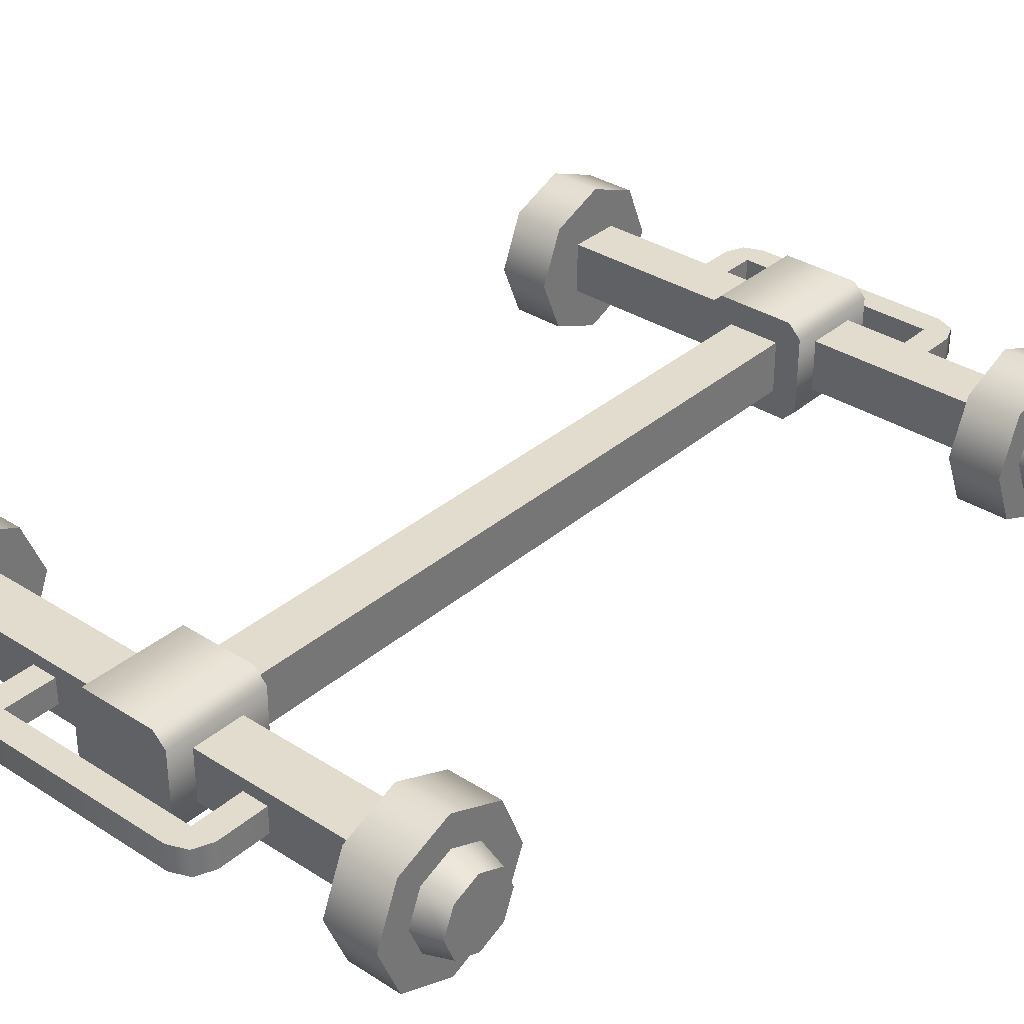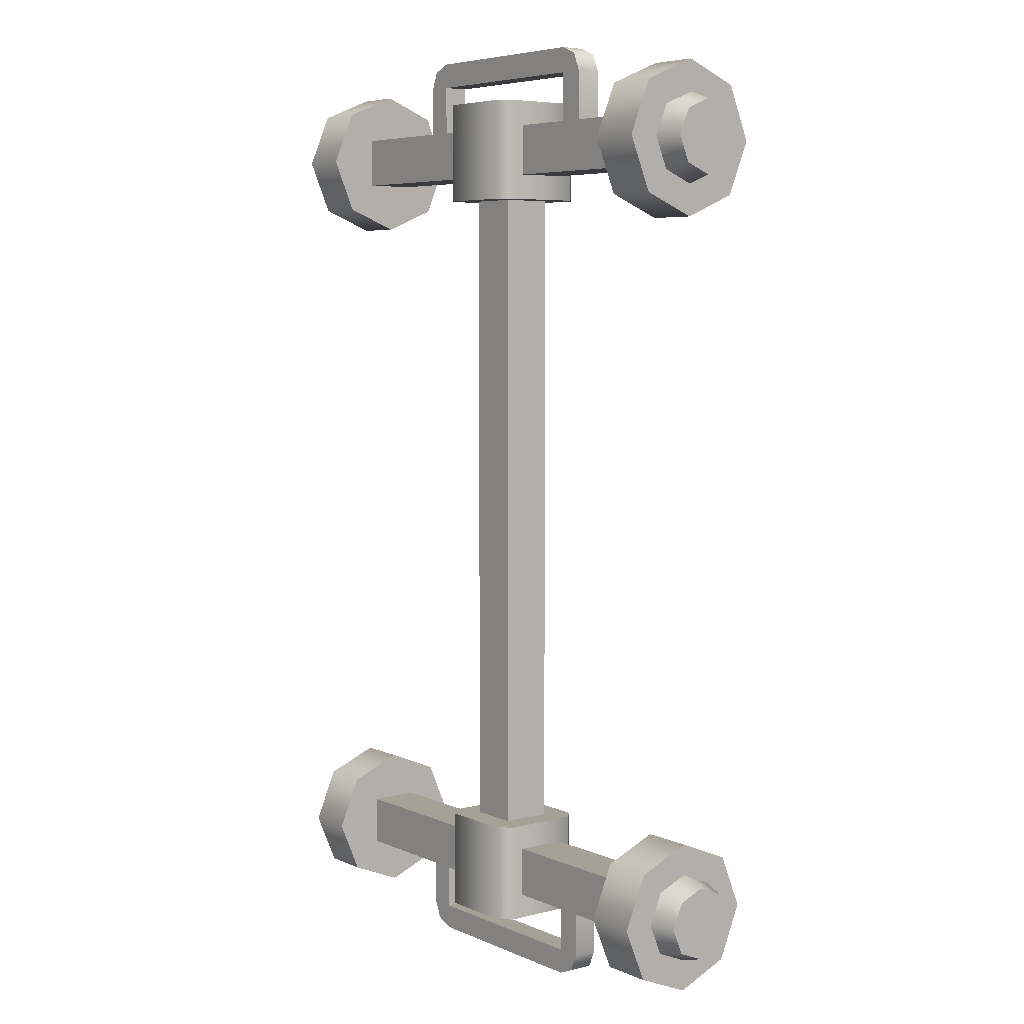
<metadata>
{"format":"obj","ext":"obj","renderer":"f3d","projection":"perspective","resolution":1024,"background":"white","views":[{"elev":34.0,"azim":-139.0,"up":"+Y"},{"elev":6.0,"azim":52.2,"up":"+Z"}]}
</metadata>
<code>
g debris-drivetrain
v 0.4521 0.148 -0.908 1 1 1
v 0.4521 0.2527 -0.8647 1 1 1
v 0.4521 0.04335 -0.8647 1 1 1
v 0.4521 2.256e-17 -0.76 1 1 1
v 0.4521 0.296 -0.76 1 1 1
v 0.4521 0.04335 -0.6553 1 1 1
v 0.4521 0.2527 -0.6553 1 1 1
v 0.4521 0.148 -0.612 1 1 1
v 0.5521 0.04335 -0.8647 1 1 1
v 0.5521 0.148 -0.908 1 1 1
v 0.5521 0 -0.76 1 1 1
v 0.5521 0.04335 -0.6553 1 1 1
v 0.5521 0.148 -0.612 1 1 1
v 0.5521 0.2527 -0.6553 1 1 1
v 0.5521 0.296 -0.76 1 1 1
v 0.5521 0.2527 -0.8647 1 1 1
v 0.5521 0.148 -0.8462 1 1 1
v 0.5521 0.209 -0.821 1 1 1
v 0.5521 0.08705 -0.821 1 1 1
v 0.5521 0.2342 -0.76 1 1 1
v 0.5521 0.0618 -0.76 1 1 1
v 0.5521 0.08705 -0.699 1 1 1
v 0.5521 0.209 -0.699 1 1 1
v 0.5521 0.148 -0.6738 1 1 1
v -0.4521 0.148 0.908 1 1 1
v -0.4521 0.2527 0.8647 1 1 1
v -0.4521 0.04335 0.8647 1 1 1
v -0.4521 2.256e-17 0.76 1 1 1
v -0.4521 0.296 0.76 1 1 1
v -0.4521 0.04335 0.6553 1 1 1
v -0.4521 0.2527 0.6553 1 1 1
v -0.4521 0.148 0.612 1 1 1
v -0.5521 0.04335 0.8647 1 1 1
v -0.5521 0.148 0.908 1 1 1
v -0.5521 0 0.76 1 1 1
v -0.5521 0.04335 0.6553 1 1 1
v -0.5521 0.148 0.612 1 1 1
v -0.5521 0.2527 0.6553 1 1 1
v -0.5521 0.296 0.76 1 1 1
v -0.5521 0.2527 0.8647 1 1 1
v -0.5521 0.148 0.8462 1 1 1
v -0.5521 0.209 0.821 1 1 1
v -0.5521 0.08705 0.821 1 1 1
v -0.5521 0.2342 0.76 1 1 1
v -0.5521 0.0618 0.76 1 1 1
v -0.5521 0.209 0.699 1 1 1
v -0.5521 0.08705 0.699 1 1 1
v -0.5521 0.148 0.6738 1 1 1
v -0.4521 0.148 -0.612 1 1 1
v -0.4521 0.2527 -0.6553 1 1 1
v -0.4521 0.04335 -0.6553 1 1 1
v -0.4521 4.512e-17 -0.76 1 1 1
v -0.4521 0.296 -0.76 1 1 1
v -0.4521 0.04335 -0.8647 1 1 1
v -0.4521 0.2527 -0.8647 1 1 1
v -0.4521 0.148 -0.908 1 1 1
v -0.5521 0.04335 -0.6553 1 1 1
v -0.5521 0.148 -0.612 1 1 1
v -0.5521 2.256e-17 -0.76 1 1 1
v -0.5521 0.04335 -0.8647 1 1 1
v -0.5521 0.148 -0.908 1 1 1
v -0.5521 0.2527 -0.8647 1 1 1
v -0.5521 0.296 -0.76 1 1 1
v -0.5521 0.2527 -0.6553 1 1 1
v -0.5521 0.148 -0.6738 1 1 1
v -0.5521 0.209 -0.699 1 1 1
v -0.5521 0.08705 -0.699 1 1 1
v -0.5521 0.2342 -0.76 1 1 1
v -0.5521 0.0618 -0.76 1 1 1
v -0.5521 0.08705 -0.821 1 1 1
v -0.5521 0.209 -0.821 1 1 1
v -0.5521 0.148 -0.8462 1 1 1
v 0.05 0.098 -0.71 1 1 1
v 0.05 0.198 -0.71 1 1 1
v -0.05 0.098 -0.71 1 1 1
v -0.05 0.198 -0.71 1 1 1
v 0.05 0.198 0.71 1 1 1
v 0.05 0.098 0.71 1 1 1
v -0.05 0.198 0.71 1 1 1
v -0.05 0.098 0.71 1 1 1
v 0.4521 0.148 0.612 1 1 1
v 0.4521 0.2527 0.6553 1 1 1
v 0.4521 0.04335 0.6553 1 1 1
v 0.4521 4.512e-17 0.76 1 1 1
v 0.4521 0.296 0.76 1 1 1
v 0.4521 0.04335 0.8647 1 1 1
v 0.4521 0.2527 0.8647 1 1 1
v 0.4521 0.148 0.908 1 1 1
v 0.5521 0.04335 0.6553 1 1 1
v 0.5521 0.148 0.612 1 1 1
v 0.5521 2.256e-17 0.76 1 1 1
v 0.5521 0.04335 0.8647 1 1 1
v 0.5521 0.148 0.908 1 1 1
v 0.5521 0.2527 0.8647 1 1 1
v 0.5521 0.296 0.76 1 1 1
v 0.5521 0.2527 0.6553 1 1 1
v 0.5521 0.148 0.6738 1 1 1
v 0.5521 0.209 0.699 1 1 1
v 0.5521 0.08705 0.699 1 1 1
v 0.5521 0.2342 0.76 1 1 1
v 0.5521 0.0618 0.76 1 1 1
v 0.5521 0.08705 0.821 1 1 1
v 0.5521 0.209 0.821 1 1 1
v 0.5521 0.148 0.8462 1 1 1
v 0.075 0.048 0.86 1 1 1
v 0.075 0.048 0.66 1 1 1
v -0.075 0.048 0.86 1 1 1
v -0.075 0.048 0.66 1 1 1
v 0.075 0.248 0.66 1 1 1
v 0.075 0.248 0.86 1 1 1
v -0.075 0.248 0.66 1 1 1
v -0.075 0.248 0.86 1 1 1
v -0.1 0.223 0.66 1 1 1
v -0.1 0.223 0.86 1 1 1
v 0.1 0.223 0.66 1 1 1
v 0.1 0.223 0.86 1 1 1
v 0.1 0.073 0.66 1 1 1
v 0.1 0.073 0.86 1 1 1
v -0.1 0.073 0.86 1 1 1
v -0.1 0.073 0.66 1 1 1
v 0.075 0.048 -0.66 1 1 1
v -0.075 0.048 -0.66 1 1 1
v 0.1 0.073 -0.66 1 1 1
v -0.1 0.073 -0.66 1 1 1
v 0.1 0.223 -0.66 1 1 1
v -0.1 0.223 -0.66 1 1 1
v 0.075 0.248 -0.66 1 1 1
v -0.075 0.248 -0.66 1 1 1
v -0.075 0.048 -0.86 1 1 1
v 0.075 0.048 -0.86 1 1 1
v -0.1 0.073 -0.86 1 1 1
v 0.1 0.073 -0.86 1 1 1
v -0.1 0.223 -0.86 1 1 1
v 0.1 0.223 -0.86 1 1 1
v -0.075 0.248 -0.86 1 1 1
v 0.075 0.248 -0.86 1 1 1
v -0.2 0.173 0.81 1 1 1
v -0.2 0.173 0.91 1 1 1
v -0.25 0.173 0.81 1 1 1
v -0.2 0.173 0.96 1 1 1
v -0.2354 0.173 0.9454 1 1 1
v -0.25 0.173 0.91 1 1 1
v 0.2 0.173 0.96 1 1 1
v 0.2 0.173 0.91 1 1 1
v 0.2 0.173 0.81 1 1 1
v 0.2354 0.173 0.9454 1 1 1
v 0.25 0.173 0.91 1 1 1
v 0.25 0.173 0.81 1 1 1
v -0.2 0.123 0.91 1 1 1
v 0.2 0.123 0.91 1 1 1
v 0.25 0.123 0.91 1 1 1
v 0.2354 0.123 0.9454 1 1 1
v -0.2 0.123 0.96 1 1 1
v -0.2354 0.123 0.9454 1 1 1
v 0.2 0.123 0.81 1 1 1
v -0.25 0.123 0.91 1 1 1
v -0.25 0.123 0.81 1 1 1
v -0.2 0.123 0.81 1 1 1
v 0.2 0.123 0.96 1 1 1
v 0.25 0.123 0.81 1 1 1
v 0.2 0.173 -0.81 1 1 1
v 0.2 0.173 -0.91 1 1 1
v 0.25 0.173 -0.81 1 1 1
v 0.2 0.173 -0.96 1 1 1
v 0.2354 0.173 -0.9454 1 1 1
v 0.25 0.173 -0.91 1 1 1
v -0.2 0.173 -0.96 1 1 1
v -0.2 0.173 -0.91 1 1 1
v -0.2 0.173 -0.81 1 1 1
v -0.2354 0.173 -0.9454 1 1 1
v -0.25 0.173 -0.91 1 1 1
v -0.25 0.173 -0.81 1 1 1
v 0.2 0.123 -0.91 1 1 1
v -0.2 0.123 -0.91 1 1 1
v -0.25 0.123 -0.91 1 1 1
v -0.2354 0.123 -0.9454 1 1 1
v 0.2 0.123 -0.96 1 1 1
v 0.2354 0.123 -0.9454 1 1 1
v -0.2 0.123 -0.81 1 1 1
v 0.25 0.123 -0.91 1 1 1
v 0.25 0.123 -0.81 1 1 1
v 0.2 0.123 -0.81 1 1 1
v -0.2 0.123 -0.96 1 1 1
v -0.25 0.123 -0.81 1 1 1
v 0.6021 0.148 -0.8312 1 1 1
v 0.6021 0.09763 -0.8104 1 1 1
v 0.6021 0.1984 -0.8104 1 1 1
v 0.6021 0.07676 -0.76 1 1 1
v 0.6021 0.2192 -0.76 1 1 1
v 0.6021 0.1984 -0.7096 1 1 1
v 0.6021 0.09763 -0.7096 1 1 1
v 0.6021 0.148 -0.6888 1 1 1
v -0.6021 0.148 0.8312 1 1 1
v -0.6021 0.09763 0.8104 1 1 1
v -0.6021 0.1984 0.8104 1 1 1
v -0.6021 0.07676 0.76 1 1 1
v -0.6021 0.2192 0.76 1 1 1
v -0.6021 0.1984 0.7096 1 1 1
v -0.6021 0.09763 0.7096 1 1 1
v -0.6021 0.148 0.6888 1 1 1
v -0.6021 0.148 -0.6888 1 1 1
v -0.6021 0.09763 -0.7096 1 1 1
v -0.6021 0.1984 -0.7096 1 1 1
v -0.6021 0.2192 -0.76 1 1 1
v -0.6021 0.07676 -0.76 1 1 1
v -0.6021 0.1984 -0.8104 1 1 1
v -0.6021 0.09763 -0.8104 1 1 1
v -0.6021 0.148 -0.8312 1 1 1
v -0.4521 0.098 -0.81 1 1 1
v -0.4521 0.198 -0.81 1 1 1
v -0.4521 0.098 -0.71 1 1 1
v -0.4521 0.198 -0.71 1 1 1
v 0.4521 0.198 -0.81 1 1 1
v 0.4521 0.098 -0.81 1 1 1
v 0.4521 0.198 -0.71 1 1 1
v 0.4521 0.098 -0.71 1 1 1
v -0.4521 0.098 0.71 1 1 1
v -0.4521 0.198 0.71 1 1 1
v -0.4521 0.098 0.81 1 1 1
v -0.4521 0.198 0.81 1 1 1
v 0.4521 0.198 0.71 1 1 1
v 0.4521 0.098 0.71 1 1 1
v 0.4521 0.198 0.81 1 1 1
v 0.4521 0.098 0.81 1 1 1
v 0.6021 0.148 0.6888 1 1 1
v 0.6021 0.09763 0.7096 1 1 1
v 0.6021 0.1984 0.7096 1 1 1
v 0.6021 0.07676 0.76 1 1 1
v 0.6021 0.2192 0.76 1 1 1
v 0.6021 0.1984 0.8104 1 1 1
v 0.6021 0.09763 0.8104 1 1 1
v 0.6021 0.148 0.8312 1 1 1
f 3 2 1
f 2 3 4
f 2 4 5
f 5 4 6
f 5 6 7
f 7 6 8
f 3 10 9
f 10 3 1
f 4 9 11
f 9 4 3
f 6 11 12
f 11 6 4
f 13 6 12
f 6 13 8
f 14 8 13
f 8 14 7
f 5 14 15
f 14 5 7
f 2 15 16
f 15 2 5
f 1 16 10
f 16 1 2
f 16 9 10
f 9 16 17
f 17 16 18
f 19 9 17
f 18 16 15
f 18 15 20
f 9 19 11
f 11 19 21
f 11 21 22
f 20 15 14
f 11 22 12
f 20 14 23
f 12 22 24
f 23 14 24
f 12 24 14
f 12 14 13
f 27 26 25
f 26 27 28
f 26 28 29
f 29 28 30
f 29 30 31
f 31 30 32
f 27 34 33
f 34 27 25
f 28 33 35
f 33 28 27
f 30 35 36
f 35 30 28
f 37 30 36
f 30 37 32
f 38 32 37
f 32 38 31
f 29 38 39
f 38 29 31
f 26 39 40
f 39 26 29
f 25 40 34
f 40 25 26
f 40 33 34
f 33 40 41
f 41 40 42
f 43 33 41
f 42 40 39
f 33 43 35
f 42 39 44
f 35 43 45
f 44 39 38
f 35 45 36
f 44 38 46
f 36 45 47
f 46 38 48
f 36 47 48
f 48 38 36
f 36 38 37
f 51 50 49
f 50 51 52
f 50 52 53
f 53 52 54
f 53 54 55
f 55 54 56
f 51 58 57
f 58 51 49
f 52 57 59
f 57 52 51
f 54 59 60
f 59 54 52
f 61 54 60
f 54 61 56
f 62 56 61
f 56 62 55
f 53 62 63
f 62 53 55
f 50 63 64
f 63 50 53
f 49 64 58
f 64 49 50
f 64 57 58
f 57 64 65
f 65 64 66
f 67 57 65
f 66 64 63
f 66 63 68
f 57 67 59
f 59 67 69
f 59 69 70
f 68 63 62
f 59 70 60
f 68 62 71
f 60 62 61
f 60 70 72
f 71 62 72
f 72 62 60
f 75 74 73
f 74 75 76
f 79 78 77
f 78 79 80
f 75 78 80
f 78 75 73
f 74 78 73
f 78 74 77
f 74 79 77
f 79 74 76
f 79 75 80
f 75 79 76
f 83 82 81
f 82 83 84
f 82 84 85
f 85 84 86
f 85 86 87
f 87 86 88
f 83 90 89
f 90 83 81
f 84 89 91
f 89 84 83
f 86 91 92
f 91 86 84
f 93 86 92
f 86 93 88
f 94 88 93
f 88 94 87
f 85 94 95
f 94 85 87
f 82 95 96
f 95 82 85
f 81 96 90
f 96 81 82
f 96 89 90
f 89 96 97
f 97 96 98
f 99 89 97
f 98 96 95
f 98 95 100
f 89 99 91
f 91 99 101
f 91 101 102
f 100 95 94
f 91 102 92
f 100 94 103
f 92 102 104
f 103 94 104
f 92 104 94
f 92 94 93
f 107 106 105
f 106 107 108
f 111 110 109
f 110 111 112
f 113 112 111
f 112 113 114
f 109 116 115
f 116 109 110
f 116 117 115
f 117 116 118
f 119 108 107
f 108 119 120
f 120 114 113
f 114 120 119
f 105 117 118
f 117 105 106
f 120 106 108
f 106 120 117
f 117 120 113
f 117 113 115
f 115 113 111
f 115 111 109
f 118 107 105
f 107 118 119
f 119 118 116
f 119 116 114
f 114 116 110
f 114 110 112
f 123 122 121
f 122 123 124
f 124 123 125
f 124 125 126
f 126 125 127
f 126 127 128
f 131 130 129
f 130 131 132
f 132 131 133
f 132 133 134
f 134 133 135
f 134 135 136
f 136 125 134
f 125 136 127
f 122 130 121
f 130 122 129
f 135 127 136
f 127 135 128
f 131 126 133
f 126 131 124
f 125 132 134
f 132 125 123
f 124 129 122
f 129 124 131
f 133 128 135
f 128 133 126
f 121 132 123
f 132 121 130
f 139 138 137
f 138 139 140
f 140 139 141
f 141 139 142
f 143 138 140
f 143 144 138
f 143 145 144
f 146 145 143
f 147 145 146
f 145 147 148
f 138 150 149
f 150 138 144
f 146 151 147
f 151 146 152
f 140 154 153
f 154 140 141
f 150 145 155
f 145 150 144
f 154 142 156
f 142 154 141
f 157 154 156
f 158 154 157
f 149 154 158
f 149 153 154
f 150 153 149
f 153 150 159
f 155 159 150
f 155 152 159
f 160 152 155
f 152 160 151
f 147 160 148
f 160 147 151
f 138 158 137
f 158 138 149
f 143 153 159
f 153 143 140
f 156 139 157
f 139 156 142
f 146 159 152
f 159 146 143
f 163 162 161
f 162 163 164
f 164 163 165
f 165 163 166
f 167 162 164
f 167 168 162
f 167 169 168
f 170 169 167
f 171 169 170
f 169 171 172
f 162 174 173
f 174 162 168
f 170 175 171
f 175 170 176
f 164 178 177
f 178 164 165
f 174 169 179
f 169 174 168
f 178 166 180
f 166 178 165
f 181 178 180
f 182 178 181
f 173 178 182
f 173 177 178
f 174 177 173
f 177 174 183
f 179 183 174
f 179 176 183
f 184 176 179
f 176 184 175
f 171 184 172
f 184 171 175
f 162 182 161
f 182 162 173
f 167 177 183
f 177 167 164
f 180 163 181
f 163 180 166
f 170 183 176
f 183 170 167
f 187 186 185
f 186 187 188
f 188 187 189
f 188 189 190
f 188 190 191
f 191 190 192
f 21 186 188
f 186 21 19
f 191 24 22
f 24 191 192
f 22 188 191
f 188 22 21
f 18 185 17
f 185 18 187
f 17 186 19
f 186 17 185
f 192 23 24
f 23 192 190
f 20 190 189
f 190 20 23
f 18 189 187
f 189 18 20
f 195 194 193
f 194 195 196
f 196 195 197
f 196 197 198
f 196 198 199
f 199 198 200
f 45 194 196
f 194 45 43
f 199 48 47
f 48 199 200
f 47 196 199
f 196 47 45
f 42 193 41
f 193 42 195
f 41 194 43
f 194 41 193
f 200 46 48
f 46 200 198
f 44 198 197
f 198 44 46
f 42 197 195
f 197 42 44
f 203 202 201
f 202 203 204
f 202 204 205
f 205 204 206
f 205 206 207
f 207 206 208
f 69 202 205
f 202 69 67
f 207 72 70
f 72 207 208
f 70 205 207
f 205 70 69
f 66 201 65
f 201 66 203
f 65 202 67
f 202 65 201
f 208 71 72
f 71 208 206
f 68 206 204
f 206 68 71
f 66 204 203
f 204 66 68
f 211 210 209
f 210 211 212
f 215 214 213
f 214 215 216
f 211 214 216
f 214 211 209
f 210 214 209
f 214 210 213
f 210 215 213
f 215 210 212
f 215 211 216
f 211 215 212
f 219 218 217
f 218 219 220
f 223 222 221
f 222 223 224
f 219 222 224
f 222 219 217
f 218 222 217
f 222 218 221
f 218 223 221
f 223 218 220
f 223 219 224
f 219 223 220
f 227 226 225
f 226 227 228
f 228 227 229
f 228 229 230
f 228 230 231
f 231 230 232
f 101 226 228
f 226 101 99
f 231 104 102
f 104 231 232
f 102 228 231
f 228 102 101
f 98 225 97
f 225 98 227
f 97 226 99
f 226 97 225
f 232 103 104
f 103 232 230
f 100 230 229
f 230 100 103
f 98 229 227
f 229 98 100
g debris-drivetrain
f 3 2 1
f 2 3 4
f 2 4 5
f 5 4 6
f 5 6 7
f 7 6 8
f 3 10 9
f 10 3 1
f 4 9 11
f 9 4 3
f 6 11 12
f 11 6 4
f 13 6 12
f 6 13 8
f 14 8 13
f 8 14 7
f 5 14 15
f 14 5 7
f 2 15 16
f 15 2 5
f 1 16 10
f 16 1 2
f 16 9 10
f 9 16 17
f 17 16 18
f 19 9 17
f 18 16 15
f 18 15 20
f 9 19 11
f 11 19 21
f 11 21 22
f 20 15 14
f 11 22 12
f 20 14 23
f 12 22 24
f 23 14 24
f 12 24 14
f 12 14 13
f 27 26 25
f 26 27 28
f 26 28 29
f 29 28 30
f 29 30 31
f 31 30 32
f 27 34 33
f 34 27 25
f 28 33 35
f 33 28 27
f 30 35 36
f 35 30 28
f 37 30 36
f 30 37 32
f 38 32 37
f 32 38 31
f 29 38 39
f 38 29 31
f 26 39 40
f 39 26 29
f 25 40 34
f 40 25 26
f 40 33 34
f 33 40 41
f 41 40 42
f 43 33 41
f 42 40 39
f 33 43 35
f 42 39 44
f 35 43 45
f 44 39 38
f 35 45 36
f 44 38 46
f 36 45 47
f 46 38 48
f 36 47 48
f 48 38 36
f 36 38 37
f 51 50 49
f 50 51 52
f 50 52 53
f 53 52 54
f 53 54 55
f 55 54 56
f 51 58 57
f 58 51 49
f 52 57 59
f 57 52 51
f 54 59 60
f 59 54 52
f 61 54 60
f 54 61 56
f 62 56 61
f 56 62 55
f 53 62 63
f 62 53 55
f 50 63 64
f 63 50 53
f 49 64 58
f 64 49 50
f 64 57 58
f 57 64 65
f 65 64 66
f 67 57 65
f 66 64 63
f 66 63 68
f 57 67 59
f 59 67 69
f 59 69 70
f 68 63 62
f 59 70 60
f 68 62 71
f 60 62 61
f 60 70 72
f 71 62 72
f 72 62 60
f 75 74 73
f 74 75 76
f 79 78 77
f 78 79 80
f 75 78 80
f 78 75 73
f 74 78 73
f 78 74 77
f 74 79 77
f 79 74 76
f 79 75 80
f 75 79 76
f 83 82 81
f 82 83 84
f 82 84 85
f 85 84 86
f 85 86 87
f 87 86 88
f 83 90 89
f 90 83 81
f 84 89 91
f 89 84 83
f 86 91 92
f 91 86 84
f 93 86 92
f 86 93 88
f 94 88 93
f 88 94 87
f 85 94 95
f 94 85 87
f 82 95 96
f 95 82 85
f 81 96 90
f 96 81 82
f 96 89 90
f 89 96 97
f 97 96 98
f 99 89 97
f 98 96 95
f 98 95 100
f 89 99 91
f 91 99 101
f 91 101 102
f 100 95 94
f 91 102 92
f 100 94 103
f 92 102 104
f 103 94 104
f 92 104 94
f 92 94 93
f 107 106 105
f 106 107 108
f 111 110 109
f 110 111 112
f 113 112 111
f 112 113 114
f 109 116 115
f 116 109 110
f 116 117 115
f 117 116 118
f 119 108 107
f 108 119 120
f 120 114 113
f 114 120 119
f 105 117 118
f 117 105 106
f 120 106 108
f 106 120 117
f 117 120 113
f 117 113 115
f 115 113 111
f 115 111 109
f 118 107 105
f 107 118 119
f 119 118 116
f 119 116 114
f 114 116 110
f 114 110 112
f 123 122 121
f 122 123 124
f 124 123 125
f 124 125 126
f 126 125 127
f 126 127 128
f 131 130 129
f 130 131 132
f 132 131 133
f 132 133 134
f 134 133 135
f 134 135 136
f 136 125 134
f 125 136 127
f 122 130 121
f 130 122 129
f 135 127 136
f 127 135 128
f 131 126 133
f 126 131 124
f 125 132 134
f 132 125 123
f 124 129 122
f 129 124 131
f 133 128 135
f 128 133 126
f 121 132 123
f 132 121 130
f 139 138 137
f 138 139 140
f 140 139 141
f 141 139 142
f 143 138 140
f 143 144 138
f 143 145 144
f 146 145 143
f 147 145 146
f 145 147 148
f 138 150 149
f 150 138 144
f 146 151 147
f 151 146 152
f 140 154 153
f 154 140 141
f 150 145 155
f 145 150 144
f 154 142 156
f 142 154 141
f 157 154 156
f 158 154 157
f 149 154 158
f 149 153 154
f 150 153 149
f 153 150 159
f 155 159 150
f 155 152 159
f 160 152 155
f 152 160 151
f 147 160 148
f 160 147 151
f 138 158 137
f 158 138 149
f 143 153 159
f 153 143 140
f 156 139 157
f 139 156 142
f 146 159 152
f 159 146 143
f 163 162 161
f 162 163 164
f 164 163 165
f 165 163 166
f 167 162 164
f 167 168 162
f 167 169 168
f 170 169 167
f 171 169 170
f 169 171 172
f 162 174 173
f 174 162 168
f 170 175 171
f 175 170 176
f 164 178 177
f 178 164 165
f 174 169 179
f 169 174 168
f 178 166 180
f 166 178 165
f 181 178 180
f 182 178 181
f 173 178 182
f 173 177 178
f 174 177 173
f 177 174 183
f 179 183 174
f 179 176 183
f 184 176 179
f 176 184 175
f 171 184 172
f 184 171 175
f 162 182 161
f 182 162 173
f 167 177 183
f 177 167 164
f 180 163 181
f 163 180 166
f 170 183 176
f 183 170 167
f 187 186 185
f 186 187 188
f 188 187 189
f 188 189 190
f 188 190 191
f 191 190 192
f 21 186 188
f 186 21 19
f 191 24 22
f 24 191 192
f 22 188 191
f 188 22 21
f 18 185 17
f 185 18 187
f 17 186 19
f 186 17 185
f 192 23 24
f 23 192 190
f 20 190 189
f 190 20 23
f 18 189 187
f 189 18 20
f 195 194 193
f 194 195 196
f 196 195 197
f 196 197 198
f 196 198 199
f 199 198 200
f 45 194 196
f 194 45 43
f 199 48 47
f 48 199 200
f 47 196 199
f 196 47 45
f 42 193 41
f 193 42 195
f 41 194 43
f 194 41 193
f 200 46 48
f 46 200 198
f 44 198 197
f 198 44 46
f 42 197 195
f 197 42 44
f 203 202 201
f 202 203 204
f 202 204 205
f 205 204 206
f 205 206 207
f 207 206 208
f 69 202 205
f 202 69 67
f 207 72 70
f 72 207 208
f 70 205 207
f 205 70 69
f 66 201 65
f 201 66 203
f 65 202 67
f 202 65 201
f 208 71 72
f 71 208 206
f 68 206 204
f 206 68 71
f 66 204 203
f 204 66 68
f 211 210 209
f 210 211 212
f 215 214 213
f 214 215 216
f 211 214 216
f 214 211 209
f 210 214 209
f 214 210 213
f 210 215 213
f 215 210 212
f 215 211 216
f 211 215 212
f 219 218 217
f 218 219 220
f 223 222 221
f 222 223 224
f 219 222 224
f 222 219 217
f 218 222 217
f 222 218 221
f 218 223 221
f 223 218 220
f 223 219 224
f 219 223 220
f 227 226 225
f 226 227 228
f 228 227 229
f 228 229 230
f 228 230 231
f 231 230 232
f 101 226 228
f 226 101 99
f 231 104 102
f 104 231 232
f 102 228 231
f 228 102 101
f 98 225 97
f 225 98 227
f 97 226 99
f 226 97 225
f 232 103 104
f 103 232 230
f 100 230 229
f 230 100 103
f 98 229 227
f 229 98 100

</code>
